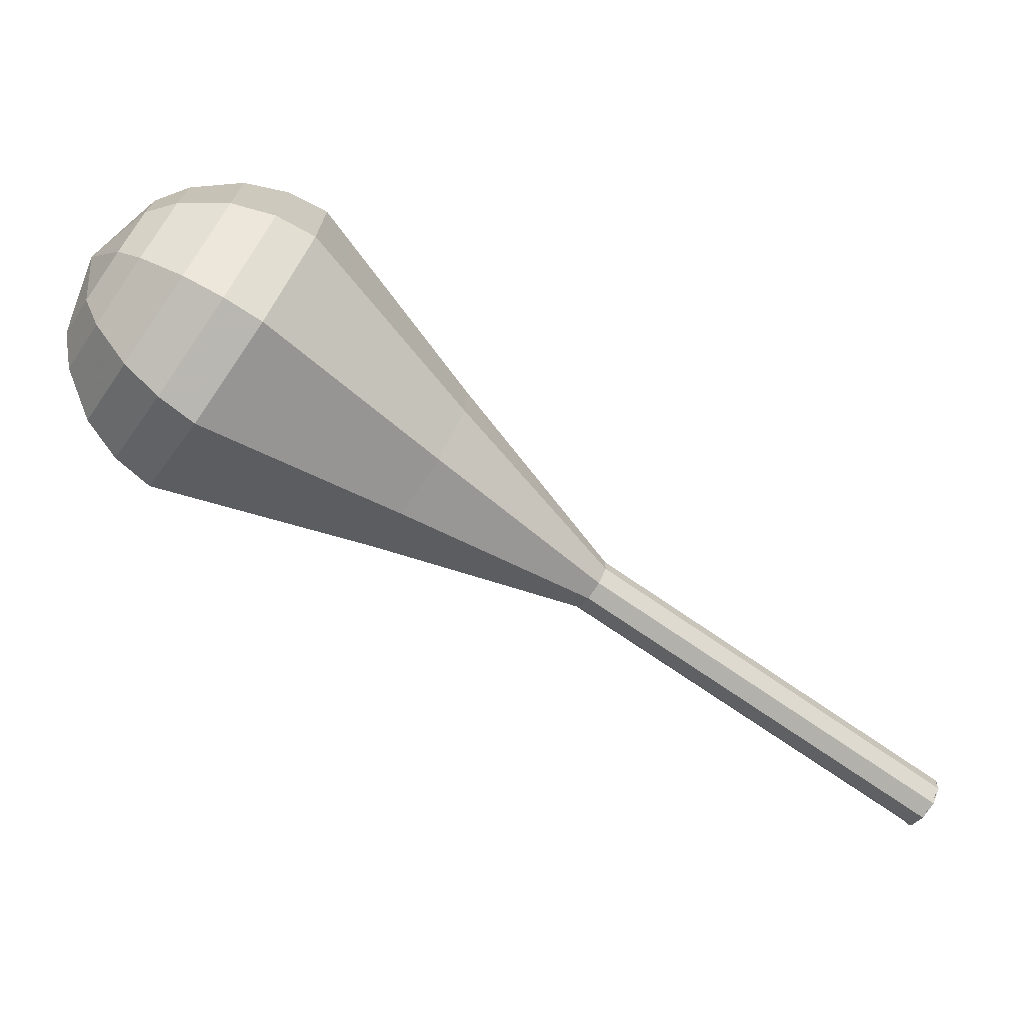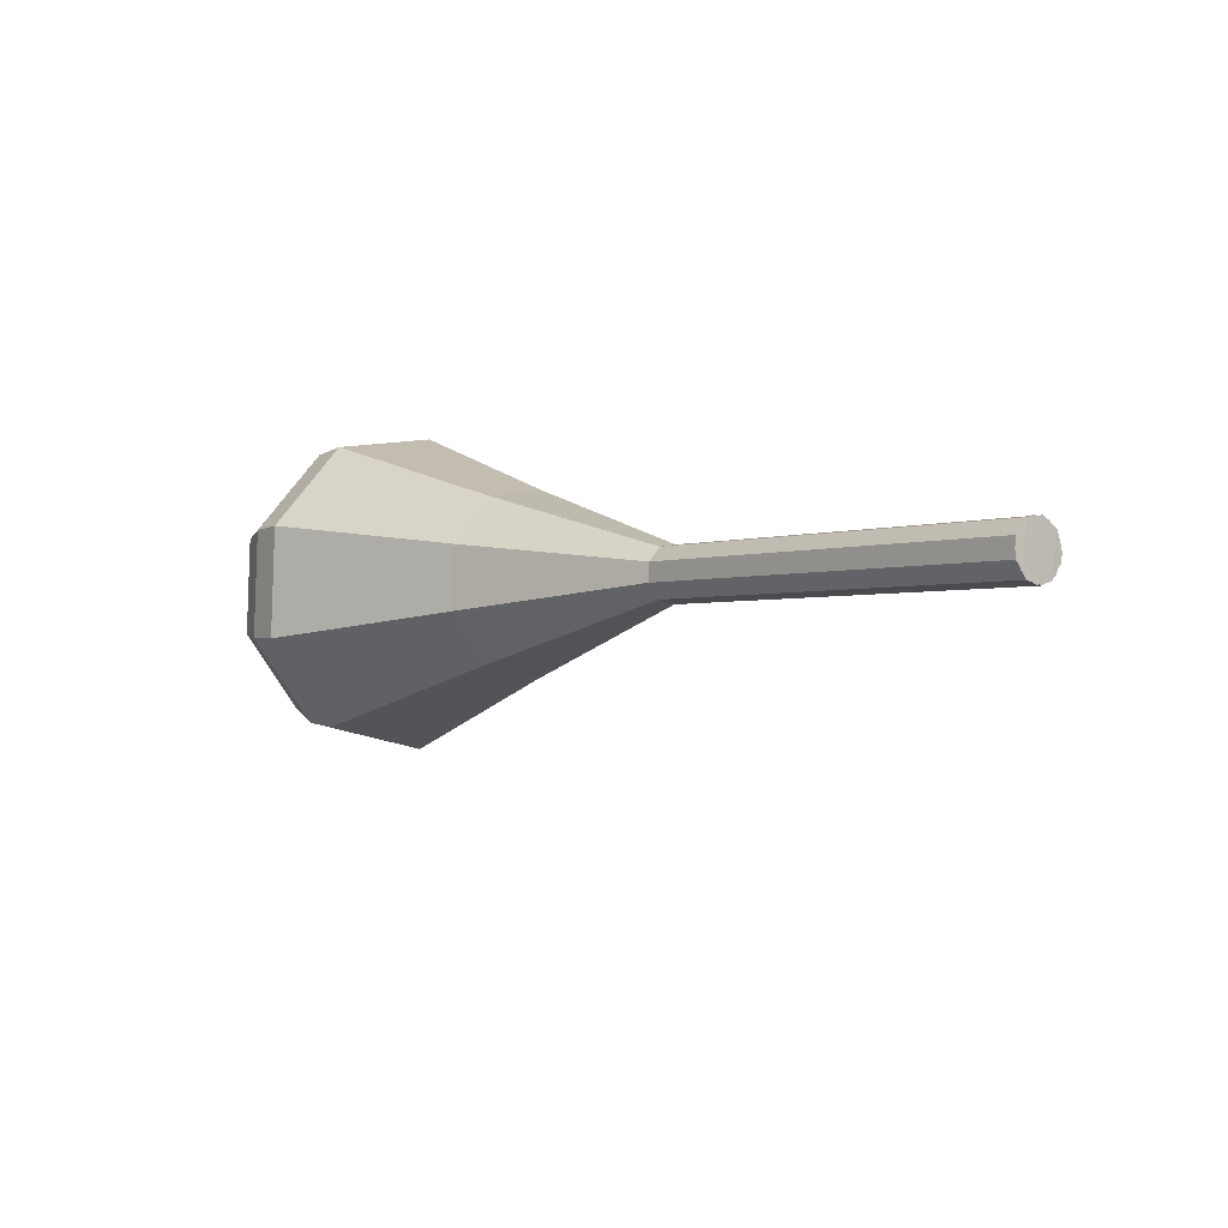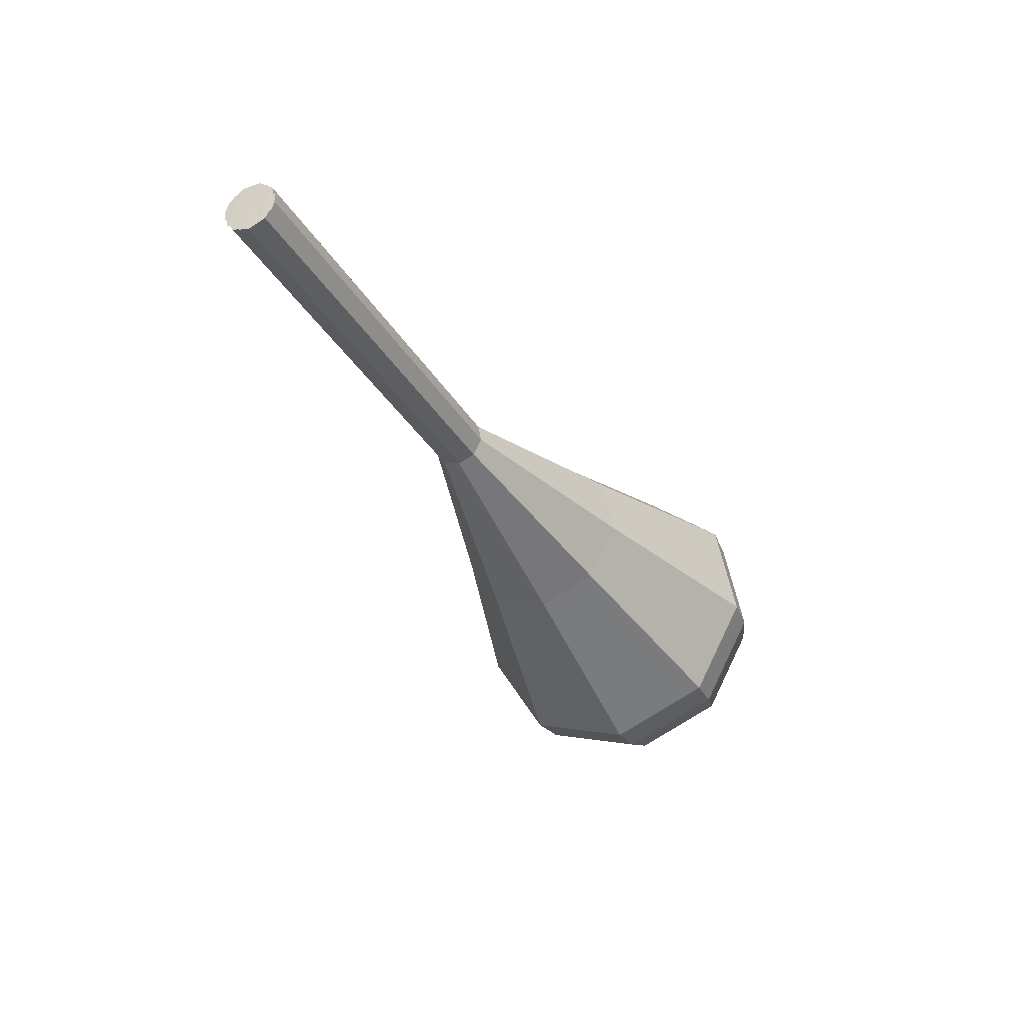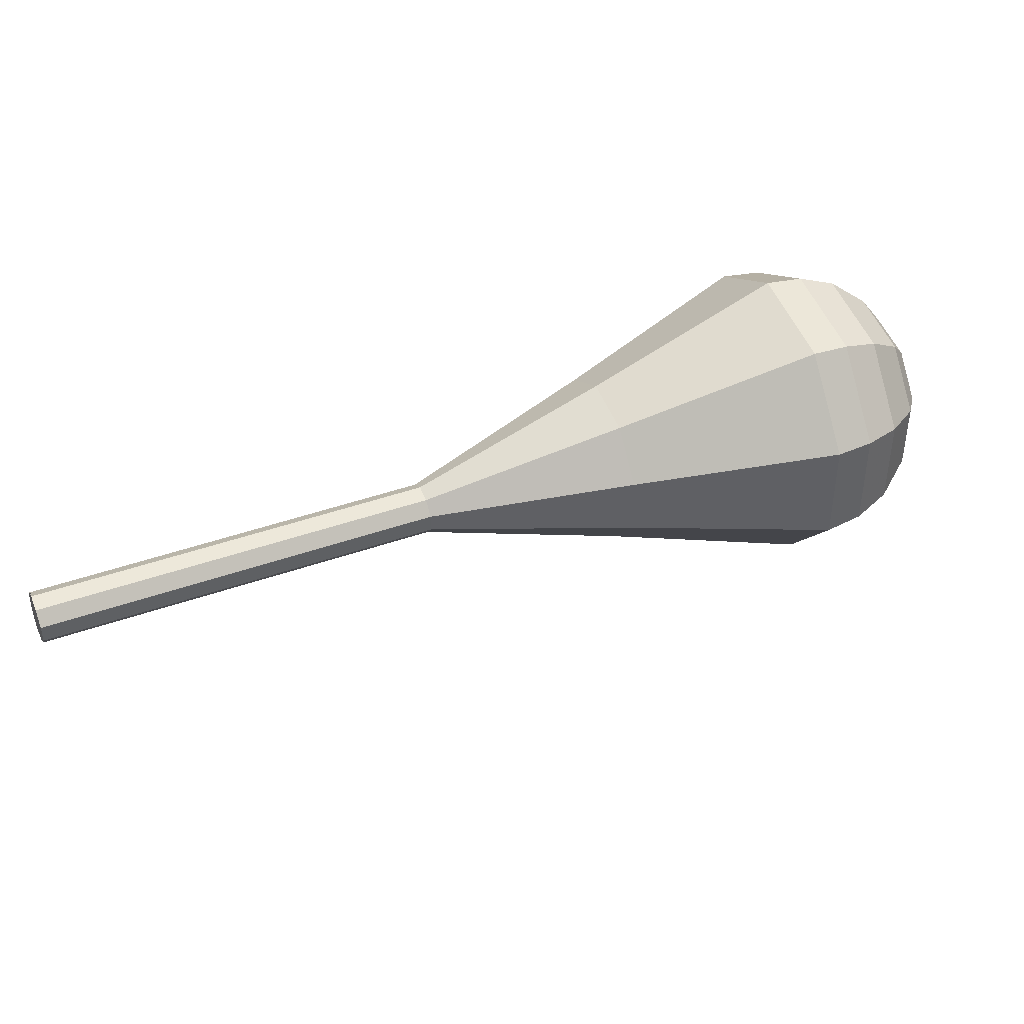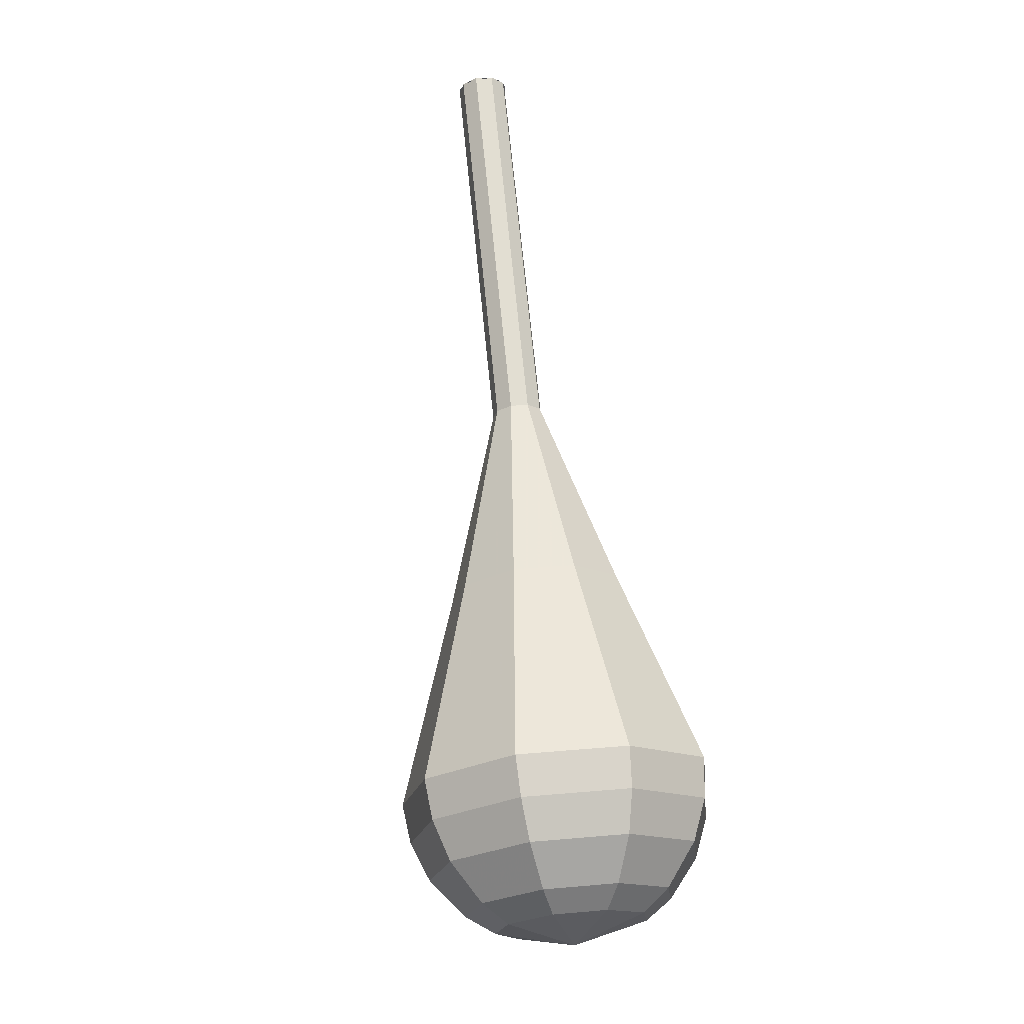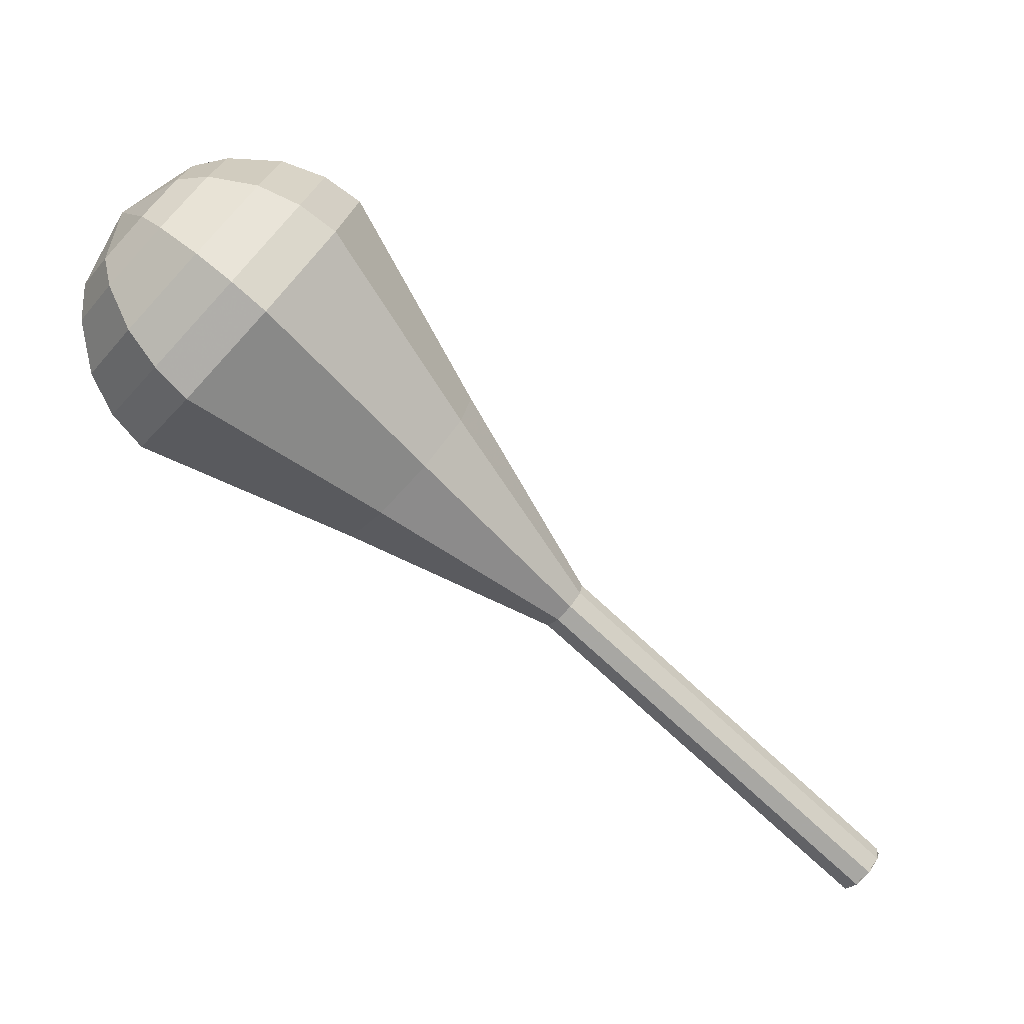
<metadata>
{"format":"obj","ext":"obj","renderer":"f3d","projection":"perspective","resolution":1024,"background":"white","views":[{"elev":11.5,"azim":168.6,"up":"+Z"},{"elev":4.7,"azim":-164.2,"up":"+Y"},{"elev":-26.8,"azim":-98.8,"up":"+Y"},{"elev":57.5,"azim":-56.8,"up":"+Y"},{"elev":63.7,"azim":49.7,"up":"+Y"},{"elev":47.3,"azim":-159.7,"up":"+Z"}]}
</metadata>
<code>
g tube1
v 165.3 160.9 102.9
v 165.7 160.5 102.2
v 165.8 159.7 101.9
v 165.6 158.9 102
v 165.1 158.4 102.6
v 164.7 158.5 103.3
v 164.4 159.1 103.8
v 164.5 160 103.9
v 164.8 160.7 103.6
v 165.3 160.9 102.9
v 165 158.4 102.9
v 165.4 158.6 102.3
v 165.8 159.3 101.9
v 165.8 160.2 102
v 165.5 160.8 102.6
v 165 160.8 103.3
v 164.6 160.3 103.8
v 164.4 159.5 103.9
v 164.5 158.7 103.6
v 165 158.4 102.9
v 168.9 157.9 105.7
v 169.4 158.2 105
v 169.8 158.9 104.7
v 169.8 159.7 104.8
v 169.5 160.3 105.3
v 169 160.4 106
v 168.5 159.9 106.6
v 168.4 159 106.7
v 168.5 158.3 106.3
v 168.9 157.9 105.7
v 172.9 157.5 108.4
v 173.4 157.7 107.8
v 173.7 158.4 107.4
v 173.8 159.3 107.5
v 173.4 159.9 108.1
v 173 159.9 108.8
v 172.5 159.4 109.3
v 172.4 158.6 109.5
v 172.5 157.8 109.1
v 172.9 157.5 108.4
v 176.9 157 111.2
v 177.4 157.3 110.5
v 177.7 158 110.2
v 177.7 158.8 110.3
v 177.4 159.4 110.8
v 177 159.5 111.6
v 176.5 159 112.1
v 176.3 158.1 112.2
v 176.5 157.4 111.9
v 176.9 157 111.2
v 180.9 156.6 114
v 181.4 156.8 113.3
v 181.7 157.5 112.9
v 181.7 158.4 113.1
v 181.4 159 113.6
v 180.9 159 114.3
v 180.5 158.5 114.9
v 180.3 157.7 115
v 180.5 156.9 114.6
v 180.9 156.6 114
v 188.5 152.7 119.5
v 190.2 153.5 117.2
v 191.3 155.9 116
v 191.3 158.8 116.4
v 190.3 160.8 118.3
v 188.7 161 120.7
v 187.2 159.3 122.5
v 186.6 156.4 122.9
v 187.1 153.8 121.7
v 188.5 152.7 119.5
v 196.1 148.5 125
v 199.1 150 121
v 201 154.2 118.9
v 201.1 159.3 119.6
v 199.2 162.8 122.9
v 196.4 163.2 127.1
v 193.8 160.1 130.4
v 192.7 155.2 131.1
v 193.6 150.6 129
v 196.1 148.5 125
v 197.7 148.6 126.1
v 200.5 150 122.2
v 202.4 154.1 120.2
v 202.5 159 120.9
v 200.7 162.4 124
v 197.9 162.8 128.1
v 195.4 159.8 131.2
v 194.4 155 132
v 195.3 150.6 129.9
v 197.7 148.6 126.1
v 199.3 149.2 127.1
v 201.9 150.4 123.7
v 203.5 154.1 121.9
v 203.6 158.5 122.5
v 202 161.6 125.3
v 199.5 161.9 129
v 197.3 159.2 131.8
v 196.3 154.9 132.4
v 197.2 151 130.6
v 199.3 149.2 127.1
v 201 150.5 128.2
v 203 151.5 125.6
v 204.3 154.3 124.2
v 204.3 157.7 124.6
v 203.1 160 126.8
v 201.2 160.2 129.6
v 199.5 158.2 131.7
v 198.8 154.9 132.2
v 199.4 151.9 130.8
v 201 150.5 128.2
v 202 151.8 128.7
v 203.4 152.5 126.8
v 204.3 154.5 125.8
v 204.3 157 126.1
v 203.5 158.7 127.7
v 202.1 158.9 129.7
v 200.8 157.4 131.3
v 200.3 155 131.7
v 200.7 152.8 130.6
v 202 151.8 128.7
v 203.1 155.3 129.2
v 203.1 155.3 129.2
v 203.1 155.3 129.2
v 203.1 155.3 129.2
v 203.1 155.3 129.2
v 203.1 155.3 129.2
v 203.1 155.3 129.2
v 203.1 155.3 129.2
v 203.1 155.3 129.2
v 203.1 155.3 129.2
f 1 2 12
f 12 11 1
f 2 3 13
f 13 12 2
f 3 4 14
f 14 13 3
f 4 5 15
f 15 14 4
f 5 6 16
f 16 15 5
f 6 7 17
f 17 16 6
f 7 8 18
f 18 17 7
f 8 9 19
f 19 18 8
f 9 10 20
f 20 19 9
f 11 12 22
f 22 21 11
f 12 13 23
f 23 22 12
f 13 14 24
f 24 23 13
f 14 15 25
f 25 24 14
f 15 16 26
f 26 25 15
f 16 17 27
f 27 26 16
f 17 18 28
f 28 27 17
f 18 19 29
f 29 28 18
f 19 20 30
f 30 29 19
f 21 22 32
f 32 31 21
f 22 23 33
f 33 32 22
f 23 24 34
f 34 33 23
f 24 25 35
f 35 34 24
f 25 26 36
f 36 35 25
f 26 27 37
f 37 36 26
f 27 28 38
f 38 37 27
f 28 29 39
f 39 38 28
f 29 30 40
f 40 39 29
f 31 32 42
f 42 41 31
f 32 33 43
f 43 42 32
f 33 34 44
f 44 43 33
f 34 35 45
f 45 44 34
f 35 36 46
f 46 45 35
f 36 37 47
f 47 46 36
f 37 38 48
f 48 47 37
f 38 39 49
f 49 48 38
f 39 40 50
f 50 49 39
f 41 42 52
f 52 51 41
f 42 43 53
f 53 52 42
f 43 44 54
f 54 53 43
f 44 45 55
f 55 54 44
f 45 46 56
f 56 55 45
f 46 47 57
f 57 56 46
f 47 48 58
f 58 57 47
f 48 49 59
f 59 58 48
f 49 50 60
f 60 59 49
f 51 52 62
f 62 61 51
f 52 53 63
f 63 62 52
f 53 54 64
f 64 63 53
f 54 55 65
f 65 64 54
f 55 56 66
f 66 65 55
f 56 57 67
f 67 66 56
f 57 58 68
f 68 67 57
f 58 59 69
f 69 68 58
f 59 60 70
f 70 69 59
f 61 62 72
f 72 71 61
f 62 63 73
f 73 72 62
f 63 64 74
f 74 73 63
f 64 65 75
f 75 74 64
f 65 66 76
f 76 75 65
f 66 67 77
f 77 76 66
f 67 68 78
f 78 77 67
f 68 69 79
f 79 78 68
f 69 70 80
f 80 79 69
f 71 72 82
f 82 81 71
f 72 73 83
f 83 82 72
f 73 74 84
f 84 83 73
f 74 75 85
f 85 84 74
f 75 76 86
f 86 85 75
f 76 77 87
f 87 86 76
f 77 78 88
f 88 87 77
f 78 79 89
f 89 88 78
f 79 80 90
f 90 89 79
f 81 82 92
f 92 91 81
f 82 83 93
f 93 92 82
f 83 84 94
f 94 93 83
f 84 85 95
f 95 94 84
f 85 86 96
f 96 95 85
f 86 87 97
f 97 96 86
f 87 88 98
f 98 97 87
f 88 89 99
f 99 98 88
f 89 90 100
f 100 99 89
f 91 92 102
f 102 101 91
f 92 93 103
f 103 102 92
f 93 94 104
f 104 103 93
f 94 95 105
f 105 104 94
f 95 96 106
f 106 105 95
f 96 97 107
f 107 106 96
f 97 98 108
f 108 107 97
f 98 99 109
f 109 108 98
f 99 100 110
f 110 109 99
f 101 102 112
f 112 111 101
f 102 103 113
f 113 112 102
f 103 104 114
f 114 113 103
f 104 105 115
f 115 114 104
f 105 106 116
f 116 115 105
f 106 107 117
f 117 116 106
f 107 108 118
f 118 117 107
f 108 109 119
f 119 118 108
f 109 110 120
f 120 119 109
f 111 112 122
f 122 121 111
f 112 113 123
f 123 122 112
f 113 114 124
f 124 123 113
f 114 115 125
f 125 124 114
f 115 116 126
f 126 125 115
f 116 117 127
f 127 126 116
f 117 118 128
f 128 127 117
f 118 119 129
f 129 128 118
f 119 120 130
f 130 129 119

</code>
